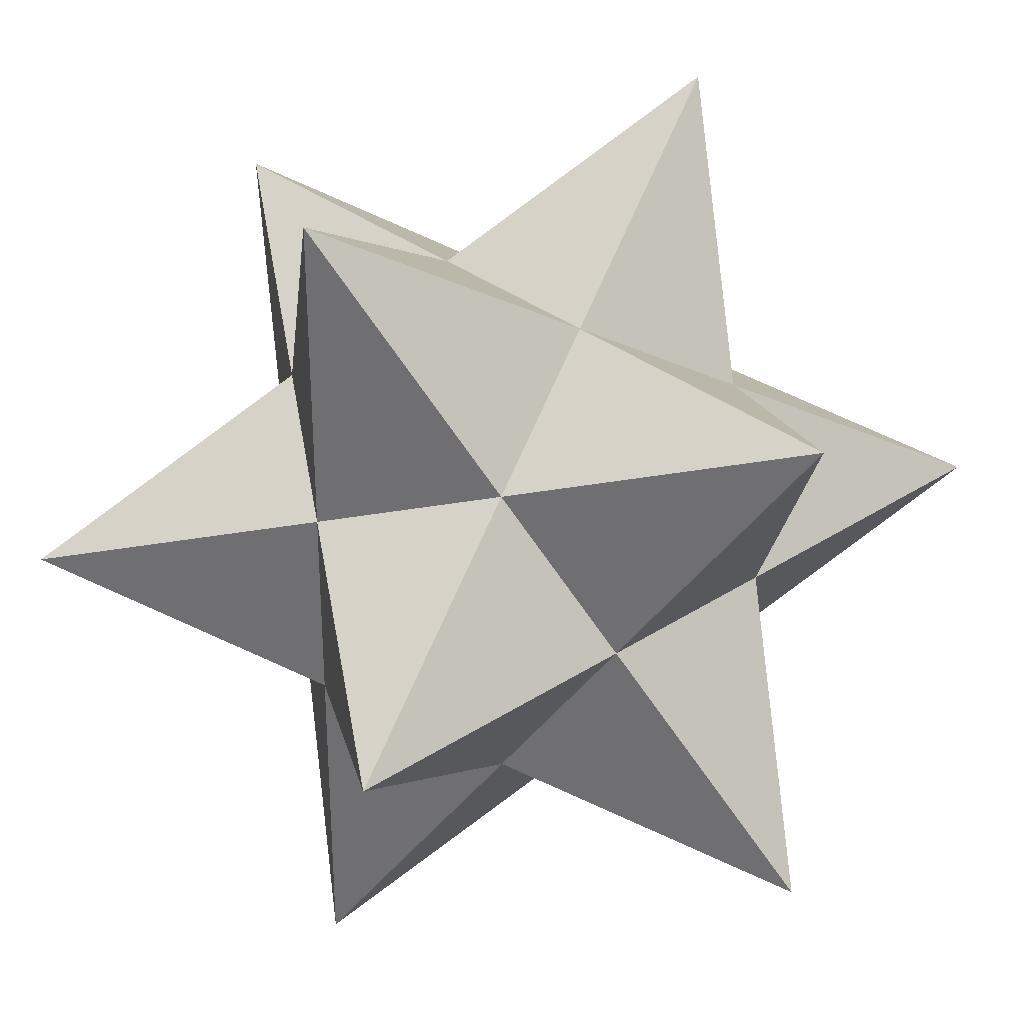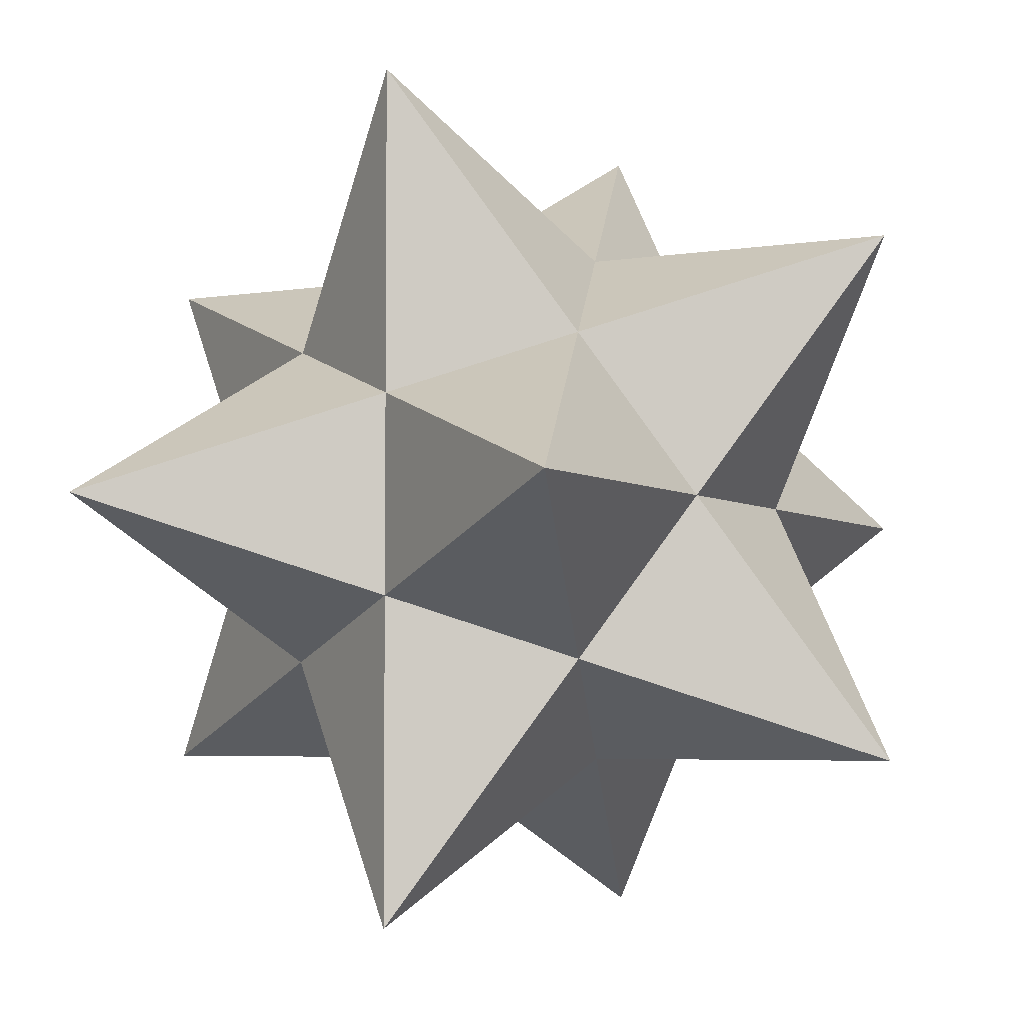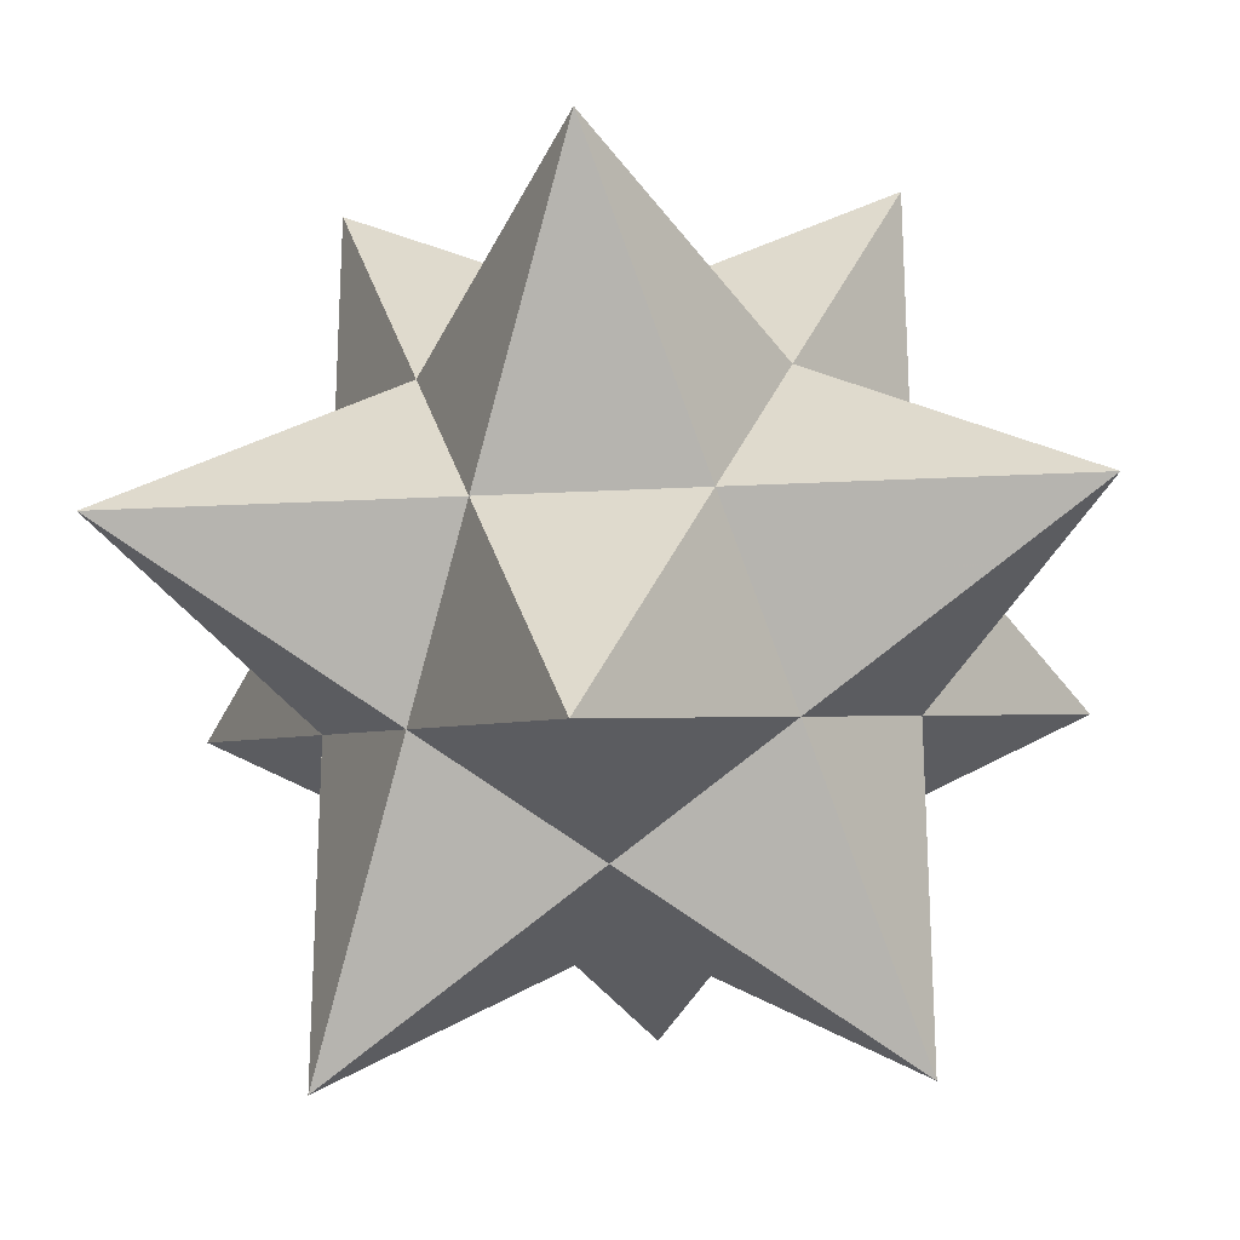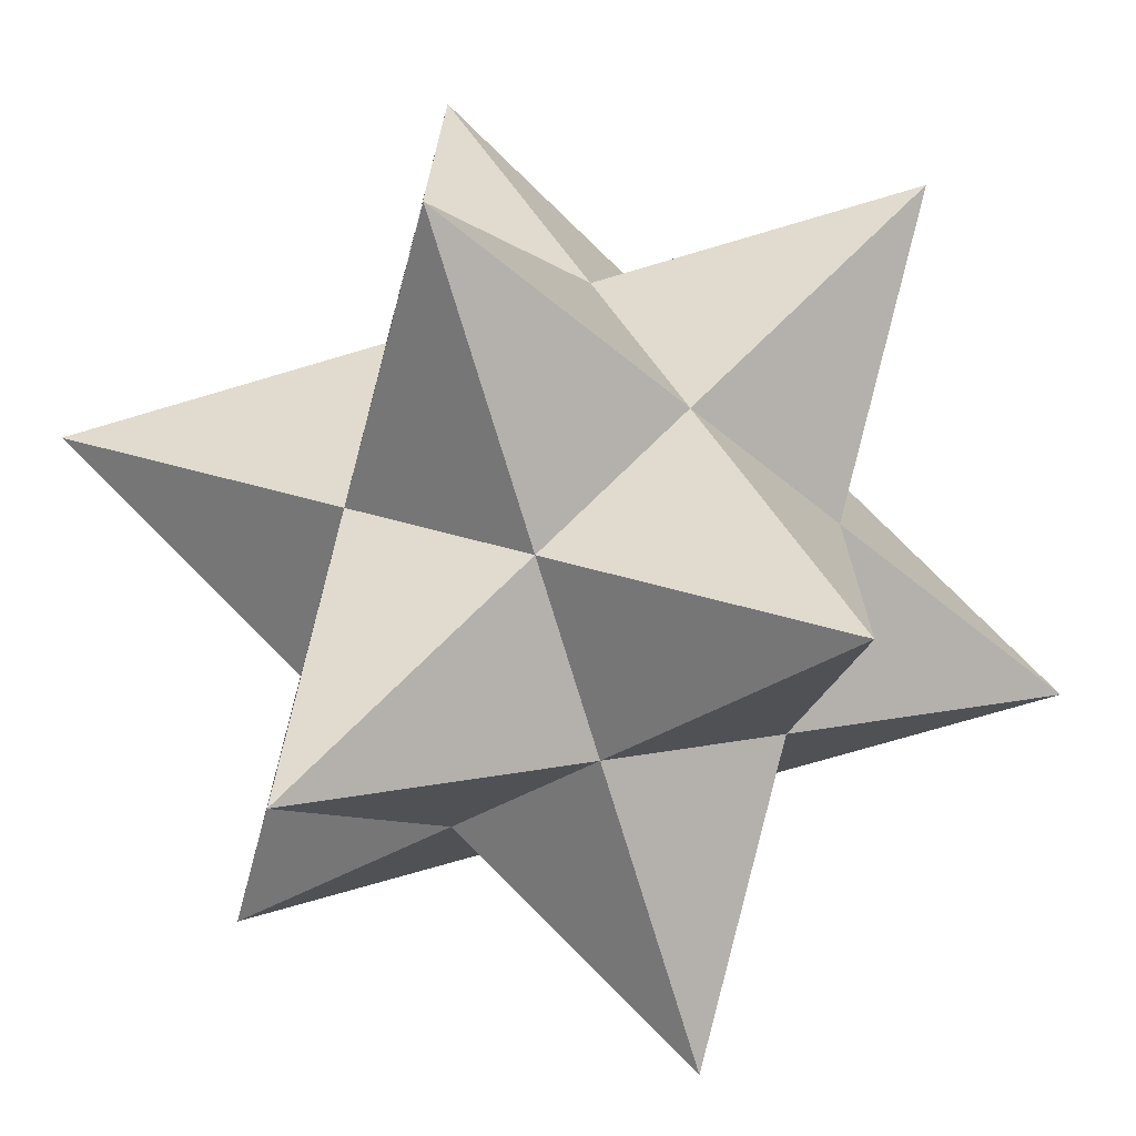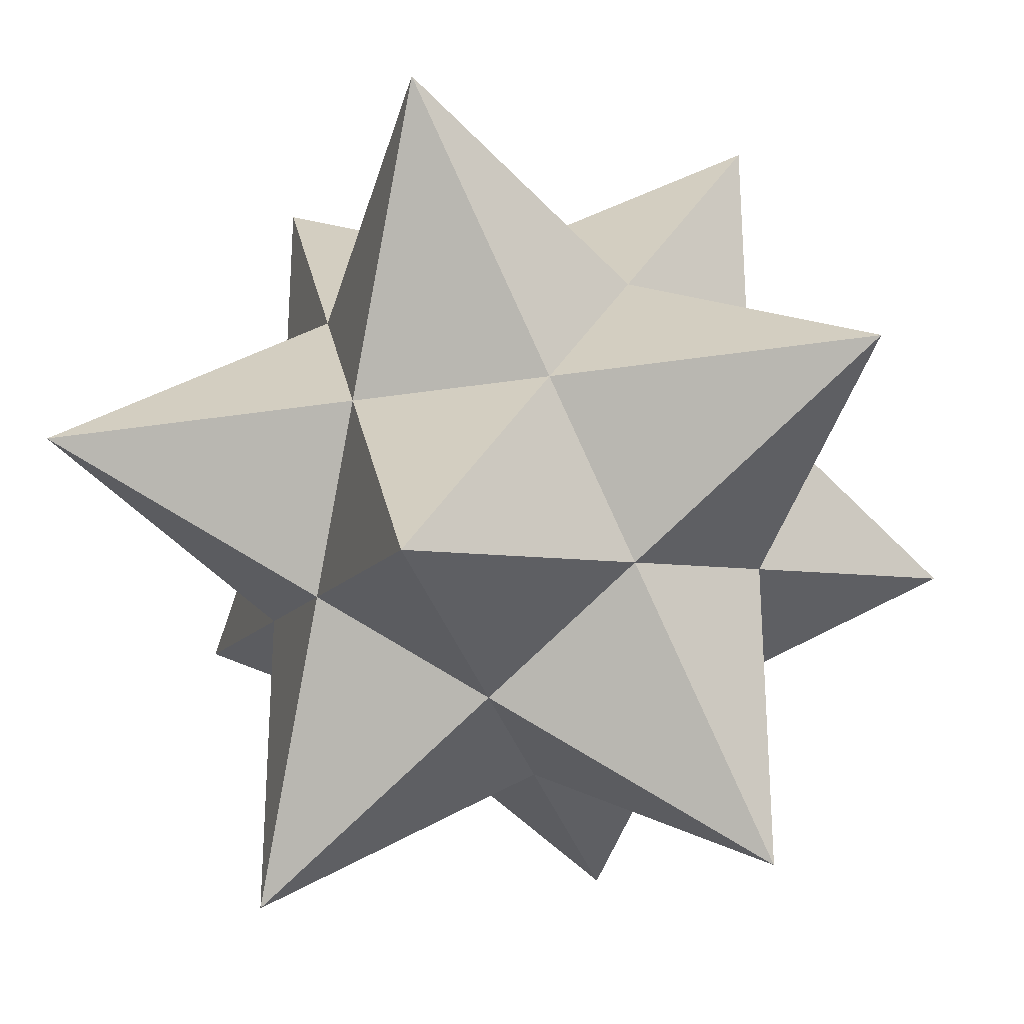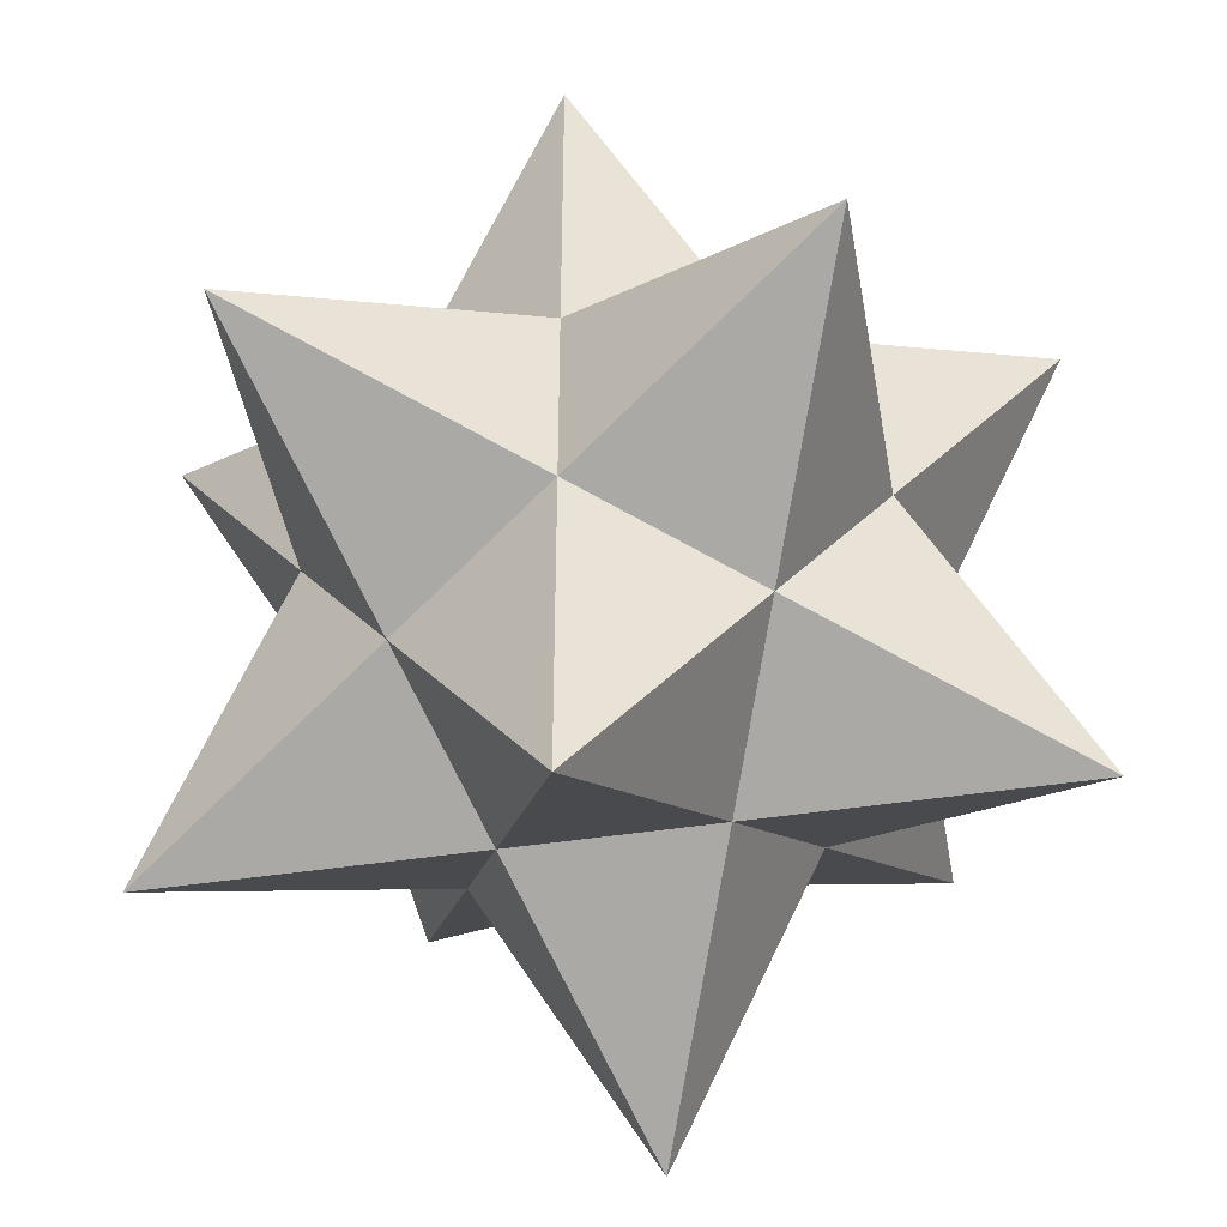
<metadata>
{"format":"obj","ext":"obj","renderer":"f3d","projection":"perspective","resolution":1024,"background":"white","views":[{"elev":32.3,"azim":137.6,"up":"+Z"},{"elev":-4.5,"azim":-151.6,"up":"+Y"},{"elev":-23.5,"azim":95.0,"up":"+Y"},{"elev":-72.2,"azim":-73.4,"up":"+Y"},{"elev":-28.5,"azim":103.4,"up":"+Y"},{"elev":-45.0,"azim":-80.0,"up":"+Z"}]}
</metadata>
<code>
v 0 0.5  0.309
v 0 -0.5 -0.309
v 0 -0.5  0.309
v 0.5 -0.309 0
v -0.5 -0.309 0
v 0.5  0.309 0
v -0.5  0.309 0
v -0.309 0 0.5
v -0.309 0 -0.5
v  0.309 0 0.5
v  0.309 0 -0.5
v 0 0.5 -0.309
v 0 0 -0.309
v -0.25 0.09549 -0.1545
v -0.1545 0.25 0.09549
v 0 0 0.309
v -0.1545 -0.25 -0.09549
v 0.1545 -0.25 0.09549
v 0.1545 0.25 -0.09549
f 19 11 7 6 9 1
f 19 1 4 12 10 11
f 13 2 7 11 5 12
f 13 12 4 9 6 2
f 14 5 1 9 8 12
f 16 3 6 8 4 1
f 16 1 5 10 7 3
f 17 3 7 2 8 9
f 17 9 4 5 11 3
f 18 2 6 3 11 10
f 18 10 5 4 8 2
f 15 8 6 7 10 12

</code>
